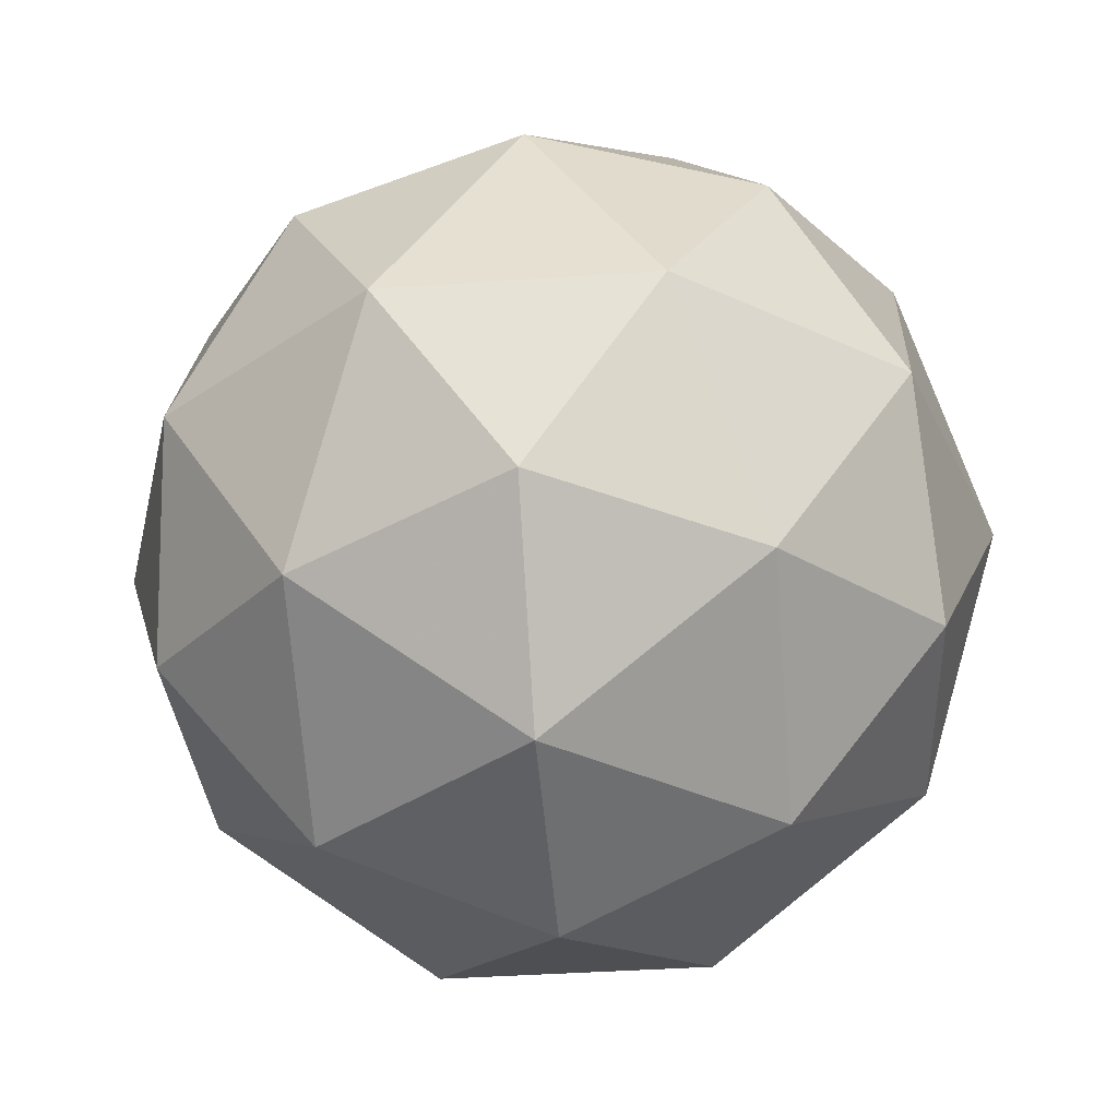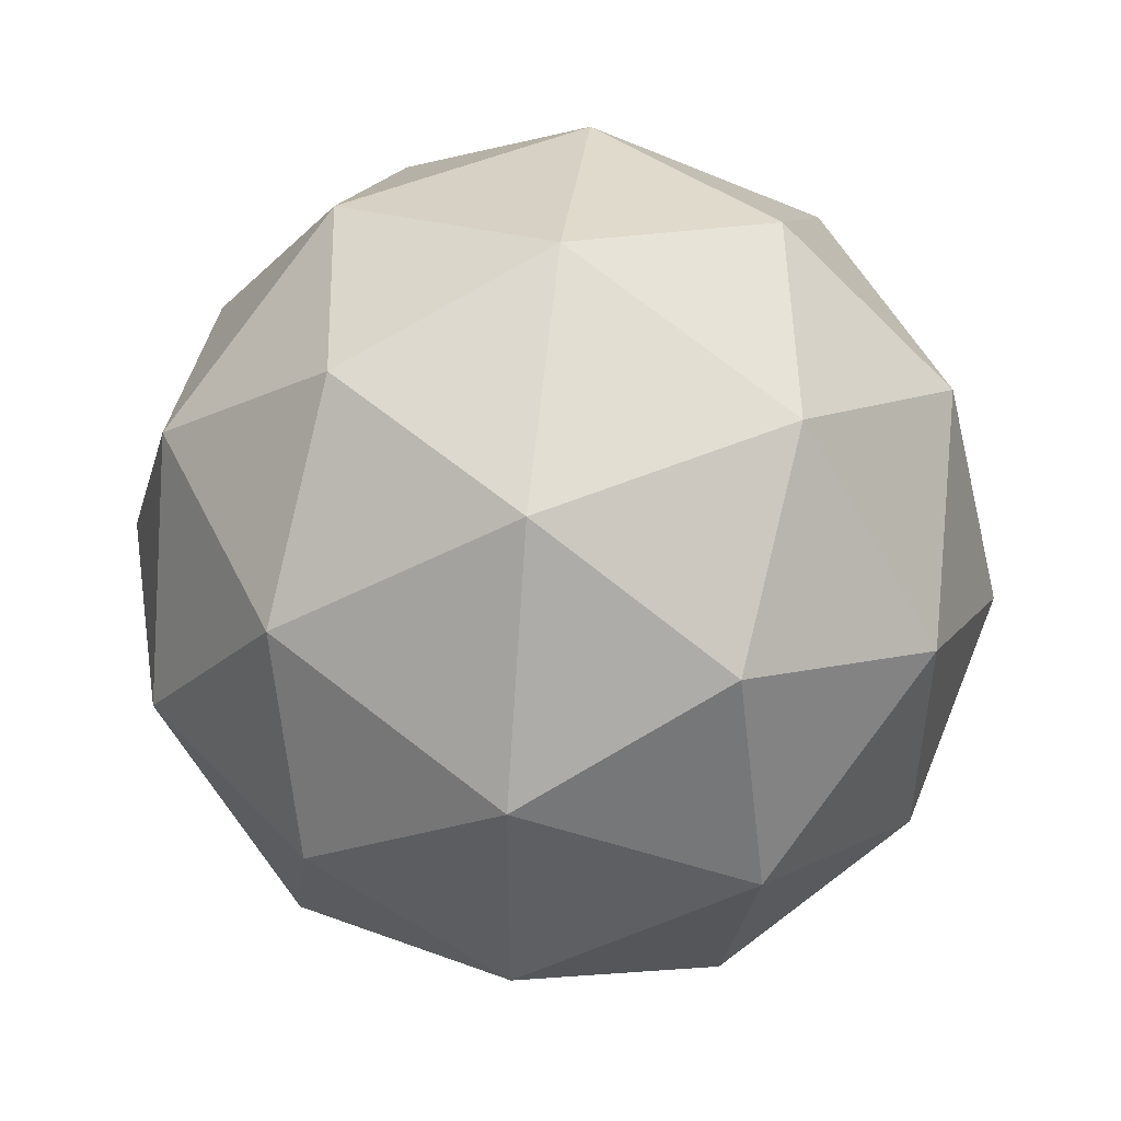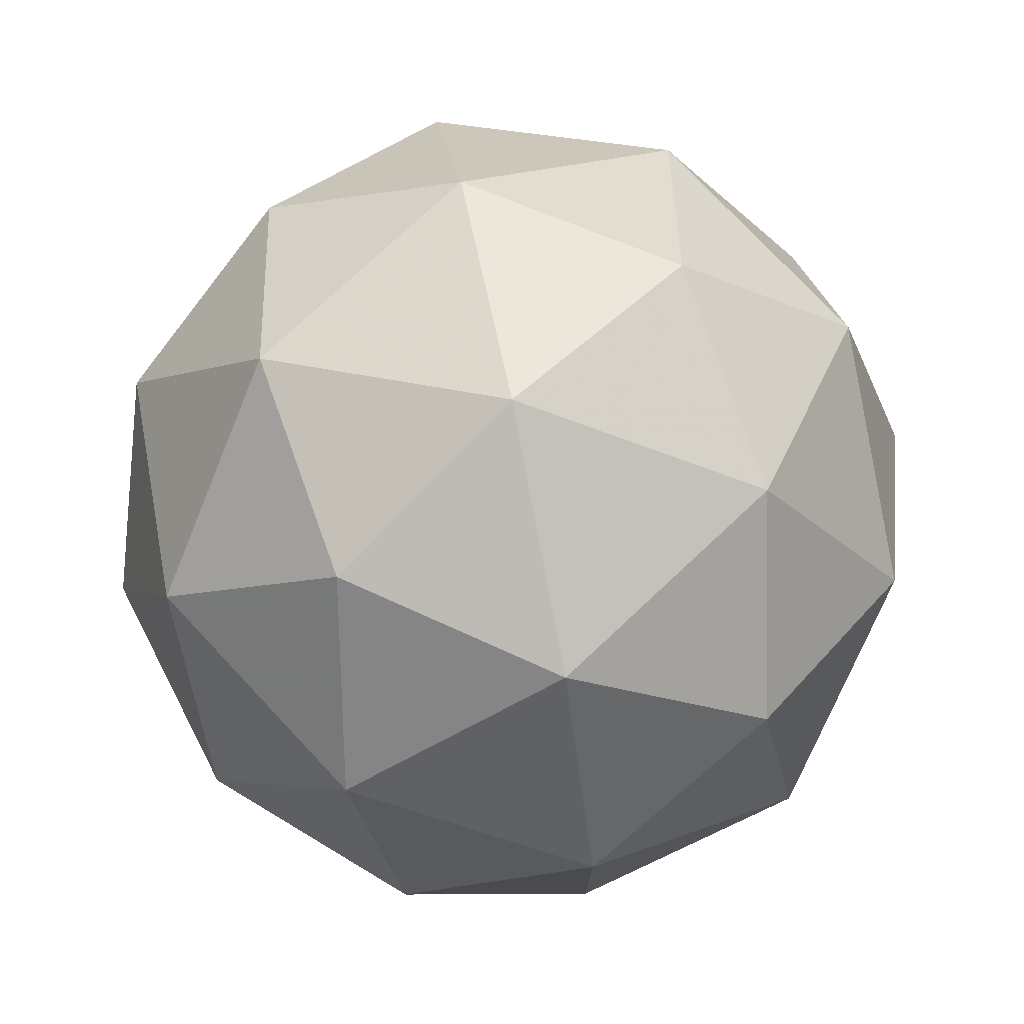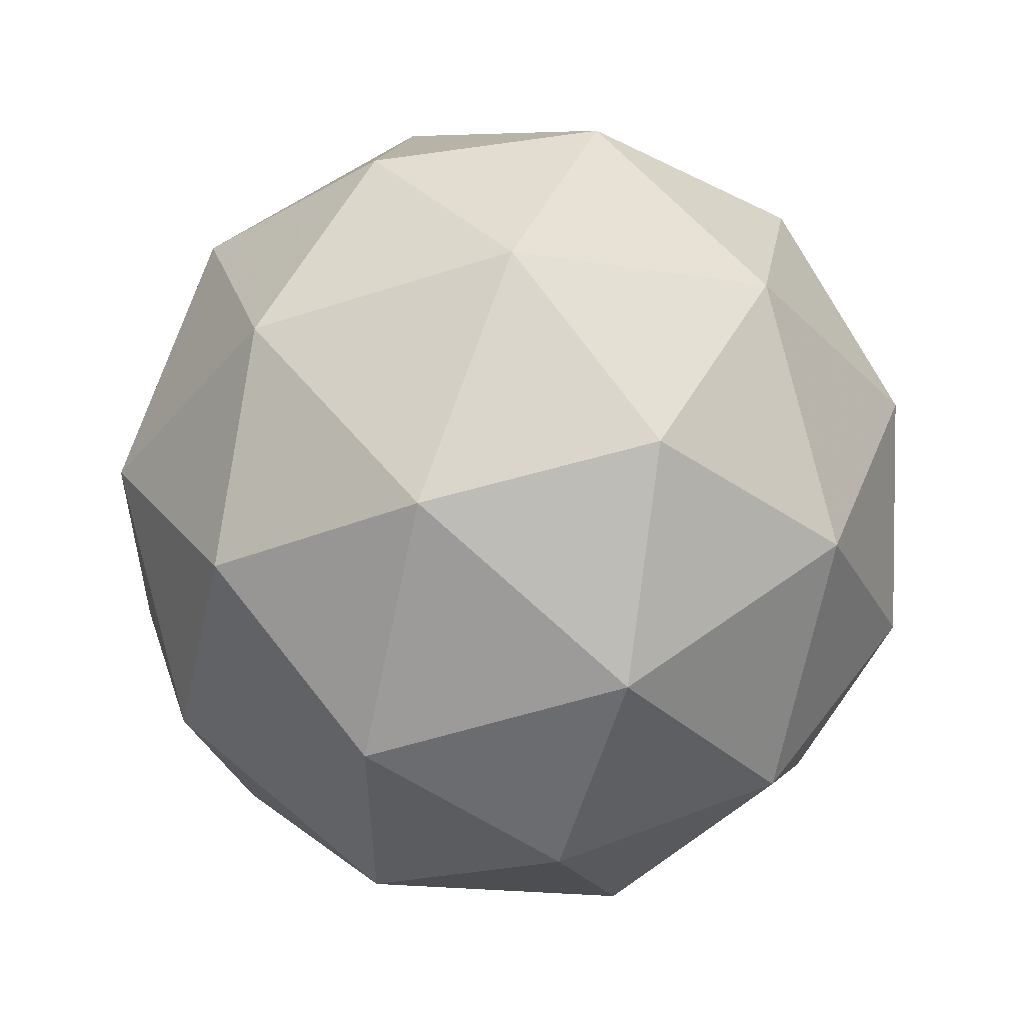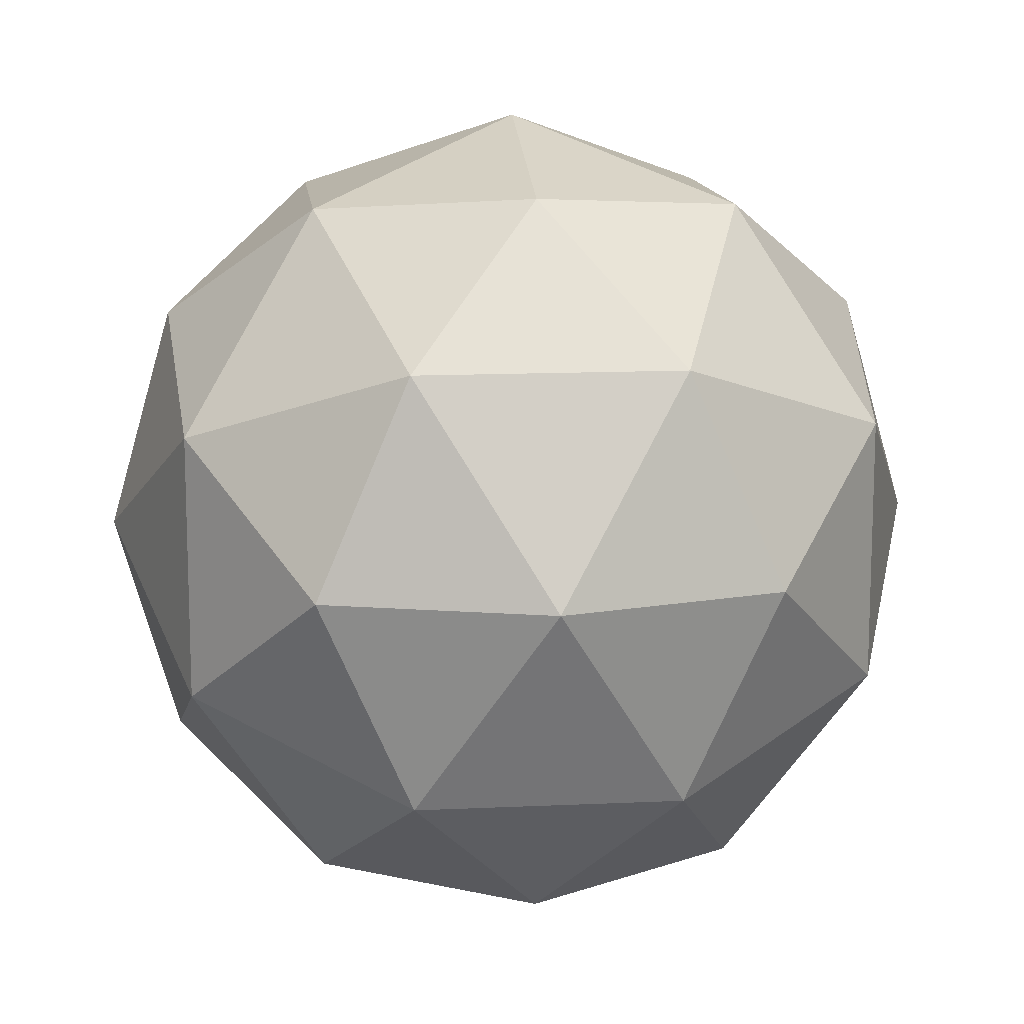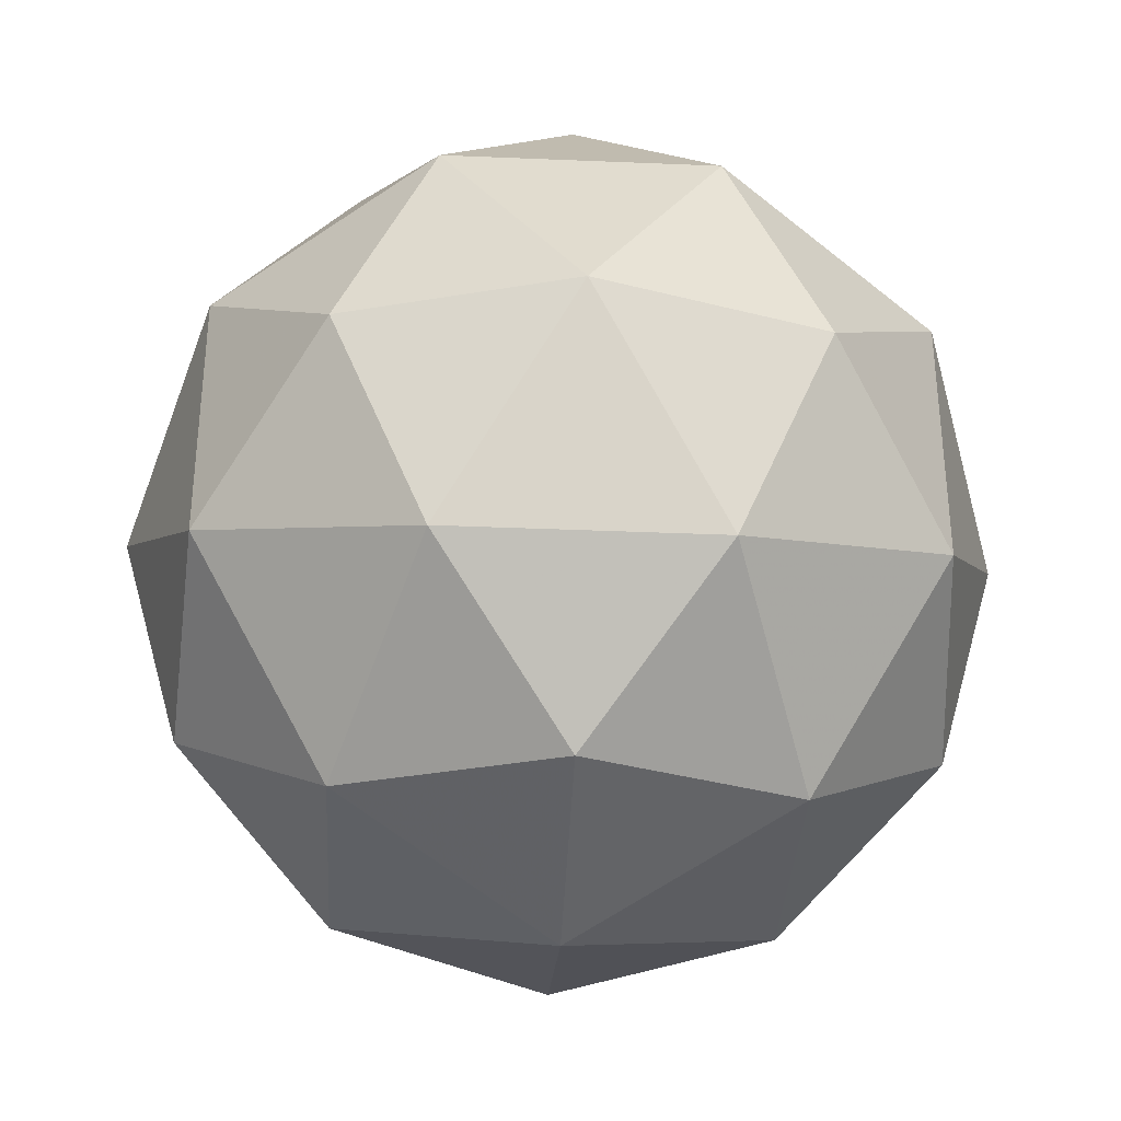
<metadata>
{"format":"obj","ext":"obj","renderer":"f3d","projection":"perspective","resolution":1024,"background":"white","views":[{"elev":-37.2,"azim":-12.8,"up":"+Y"},{"elev":49.2,"azim":33.1,"up":"+Z"},{"elev":75.9,"azim":-164.9,"up":"+Z"},{"elev":54.6,"azim":-69.7,"up":"+Z"},{"elev":13.1,"azim":142.2,"up":"+Z"},{"elev":-35.4,"azim":-34.9,"up":"+Z"}]}
</metadata>
<code>
g PVPR-i8-g154-s1399
v 8977 2869 5227
v 9066 2901 5292
v 8942 2901 5332
v 9128 2985 5337
v 9155 2969 5227
v 8866 2901 5227
v 8942 2901 5122
v 9066 2901 5162
v 9176 3079 5292
v 8918 2985 5406
v 9032 2969 5397
v 8977 3079 5437
v 8789 2985 5227
v 8832 2969 5332
v 8777 3079 5292
v 8918 2985 5048
v 8832 2969 5122
v 8853 3079 5057
v 9128 2985 5117
v 9032 2969 5057
v 9100 3079 5057
v 9100 3079 5397
v 8853 3079 5397
v 8777 3079 5162
v 8977 3079 5017
v 9176 3079 5162
v 9035 3173 5406
v 9121 3190 5332
v 9011 3258 5332
v 8825 3173 5337
v 8921 3190 5397
v 8887 3258 5292
v 8825 3173 5117
v 8798 3190 5227
v 8887 3258 5162
v 9035 3173 5048
v 8921 3190 5057
v 9011 3258 5122
v 9164 3173 5227
v 9121 3190 5122
v 9087 3258 5227
v 8977 3289 5227
f 1 2 3
f 4 2 5
f 1 3 6
f 1 6 7
f 1 7 8
f 4 5 9
f 10 11 12
f 13 14 15
f 16 17 18
f 19 20 21
f 4 9 22
f 10 12 23
f 13 15 24
f 16 18 25
f 19 21 26
f 27 28 29
f 30 31 32
f 33 34 35
f 36 37 38
f 39 40 41
f 41 38 42
f 41 40 38
f 40 36 38
f 38 35 42
f 38 37 35
f 37 33 35
f 35 32 42
f 35 34 32
f 34 30 32
f 32 29 42
f 32 31 29
f 31 27 29
f 29 41 42
f 29 28 41
f 28 39 41
f 26 40 39
f 26 21 40
f 21 36 40
f 25 37 36
f 25 18 37
f 18 33 37
f 24 34 33
f 24 15 34
f 15 30 34
f 23 31 30
f 23 12 31
f 12 27 31
f 22 28 27
f 22 9 28
f 9 39 28
f 21 25 36
f 21 20 25
f 20 16 25
f 18 24 33
f 18 17 24
f 17 13 24
f 15 23 30
f 15 14 23
f 14 10 23
f 12 22 27
f 12 11 22
f 11 4 22
f 9 26 39
f 9 5 26
f 5 19 26
f 8 20 19
f 8 7 20
f 7 16 20
f 7 17 16
f 7 6 17
f 6 13 17
f 6 14 13
f 6 3 14
f 3 10 14
f 5 8 19
f 5 2 8
f 2 1 8
f 3 11 10
f 3 2 11
f 2 4 11
f 2 4 11

</code>
